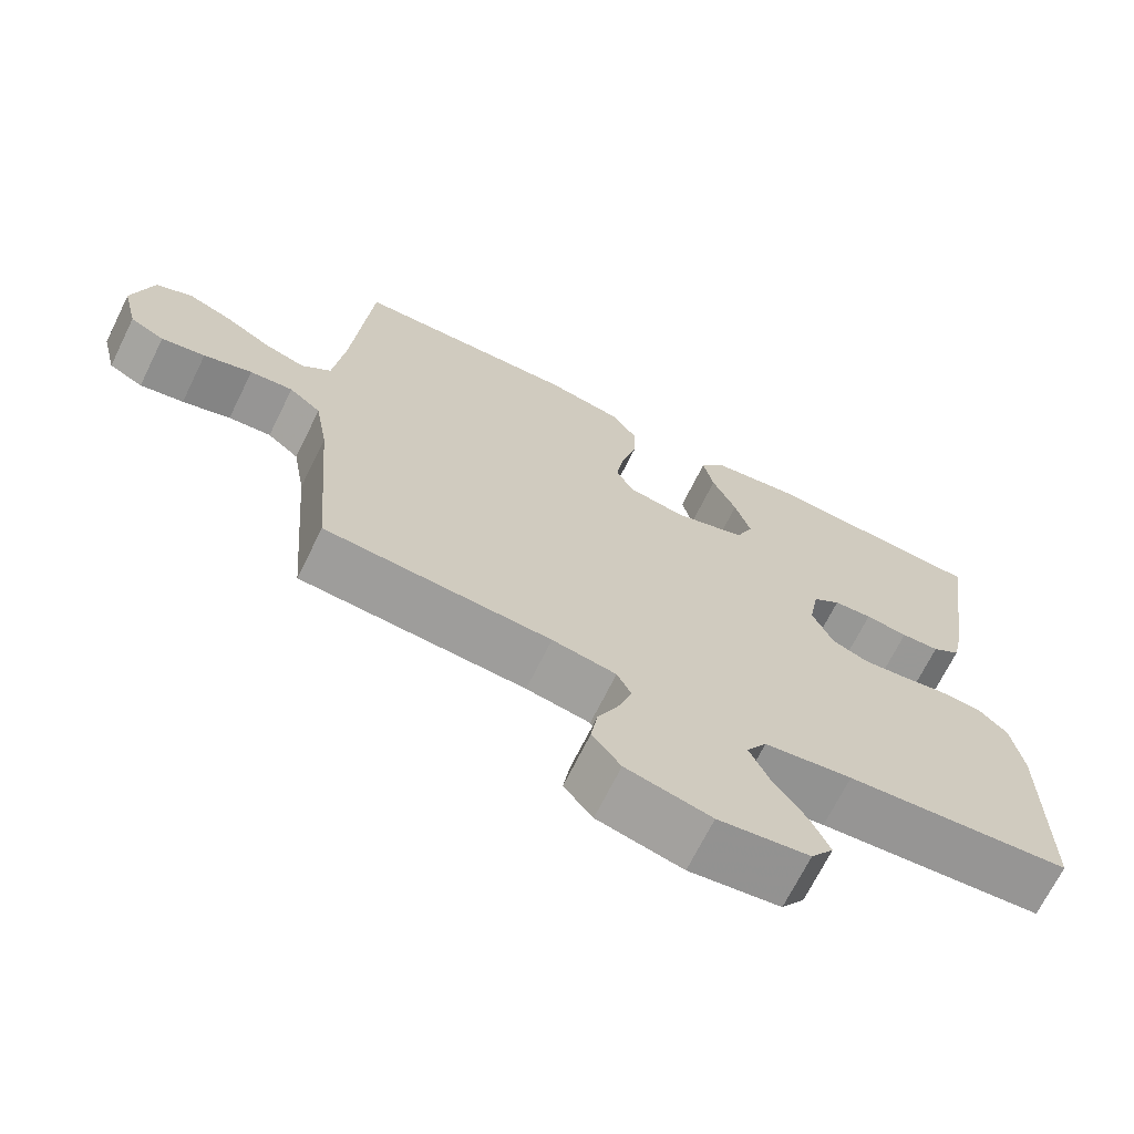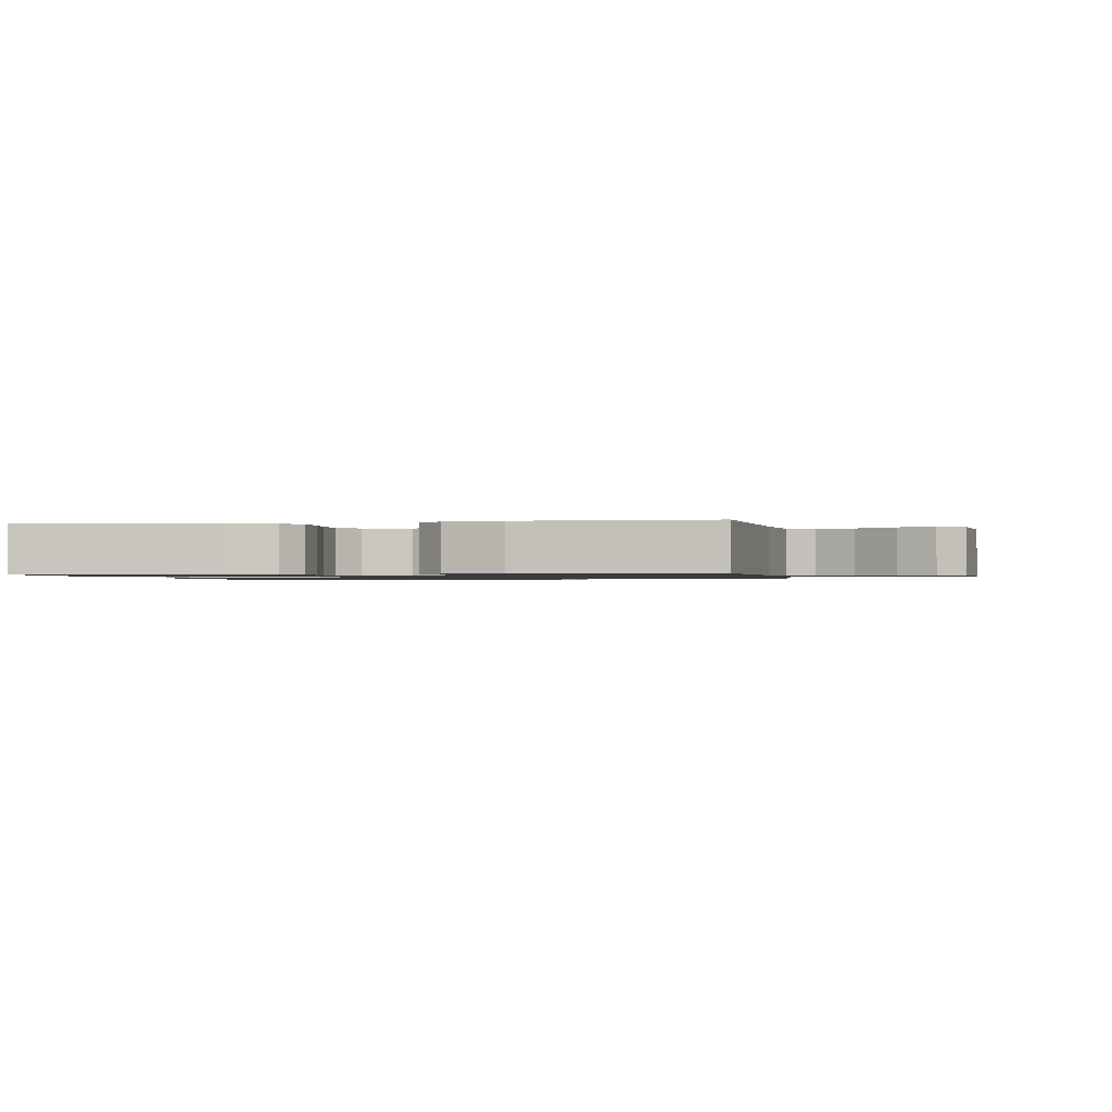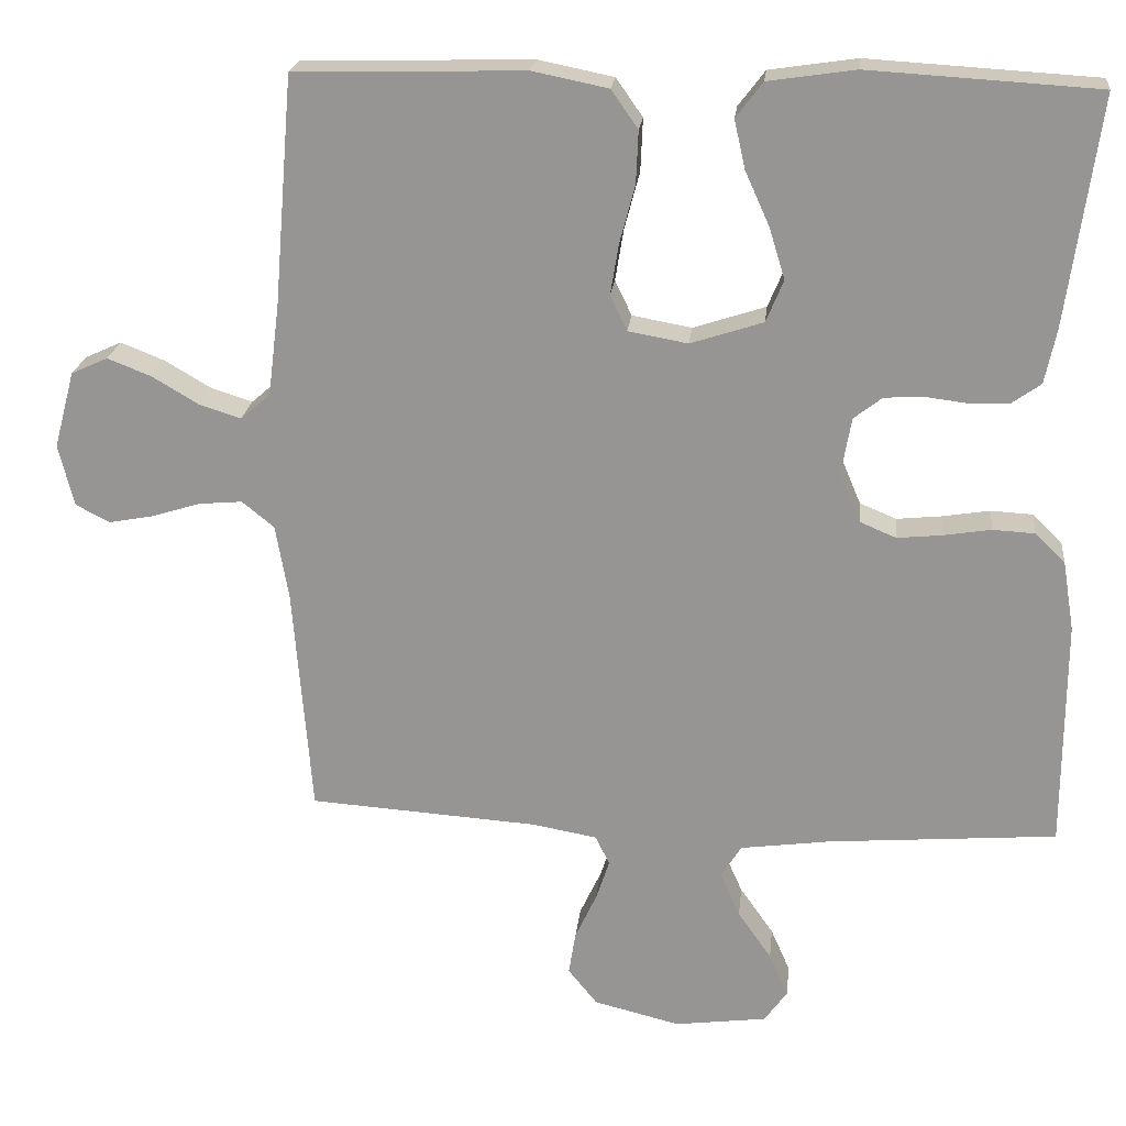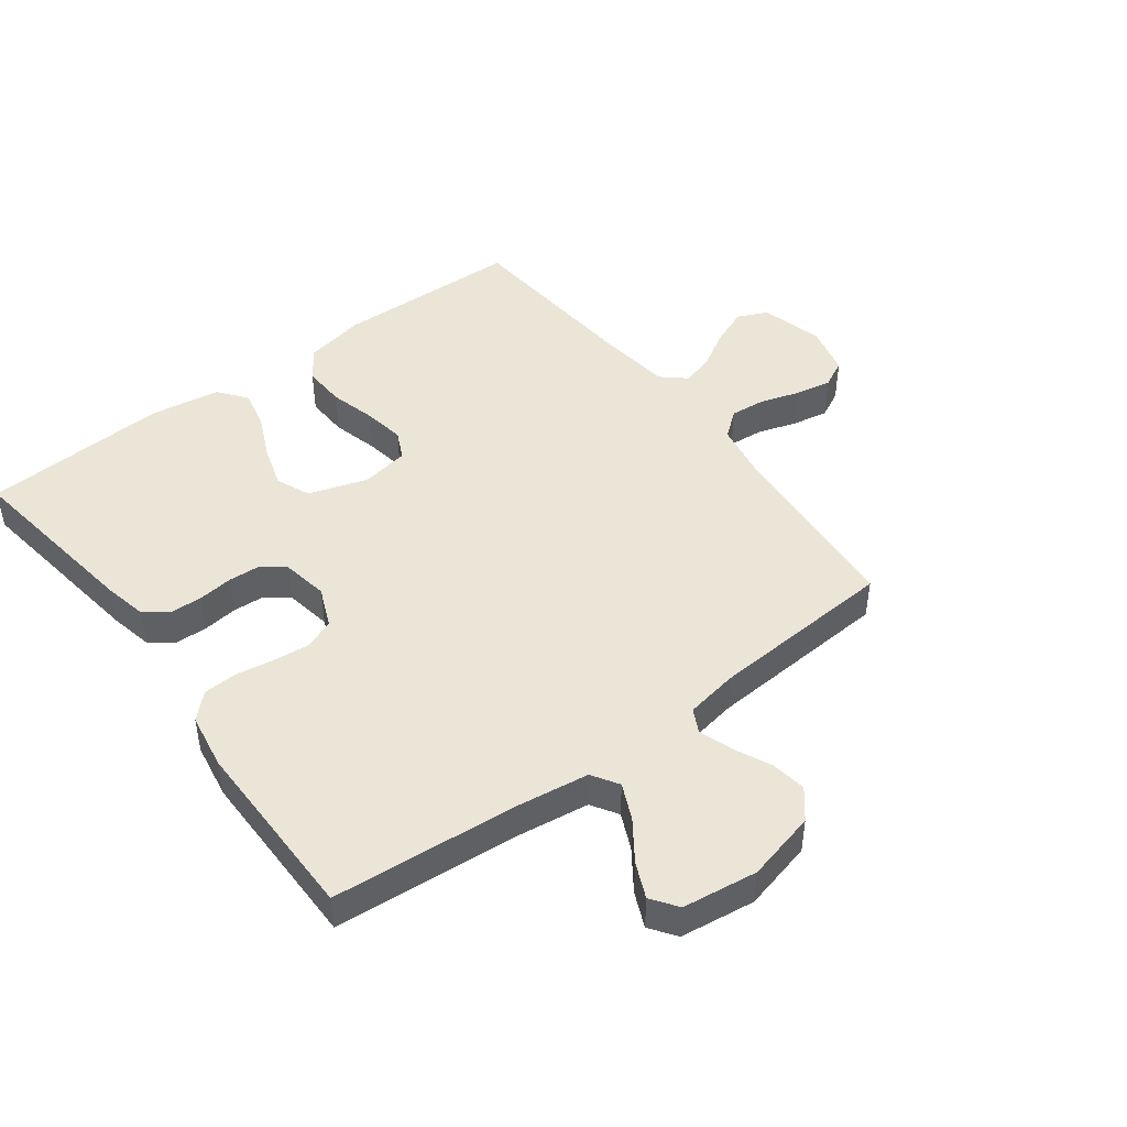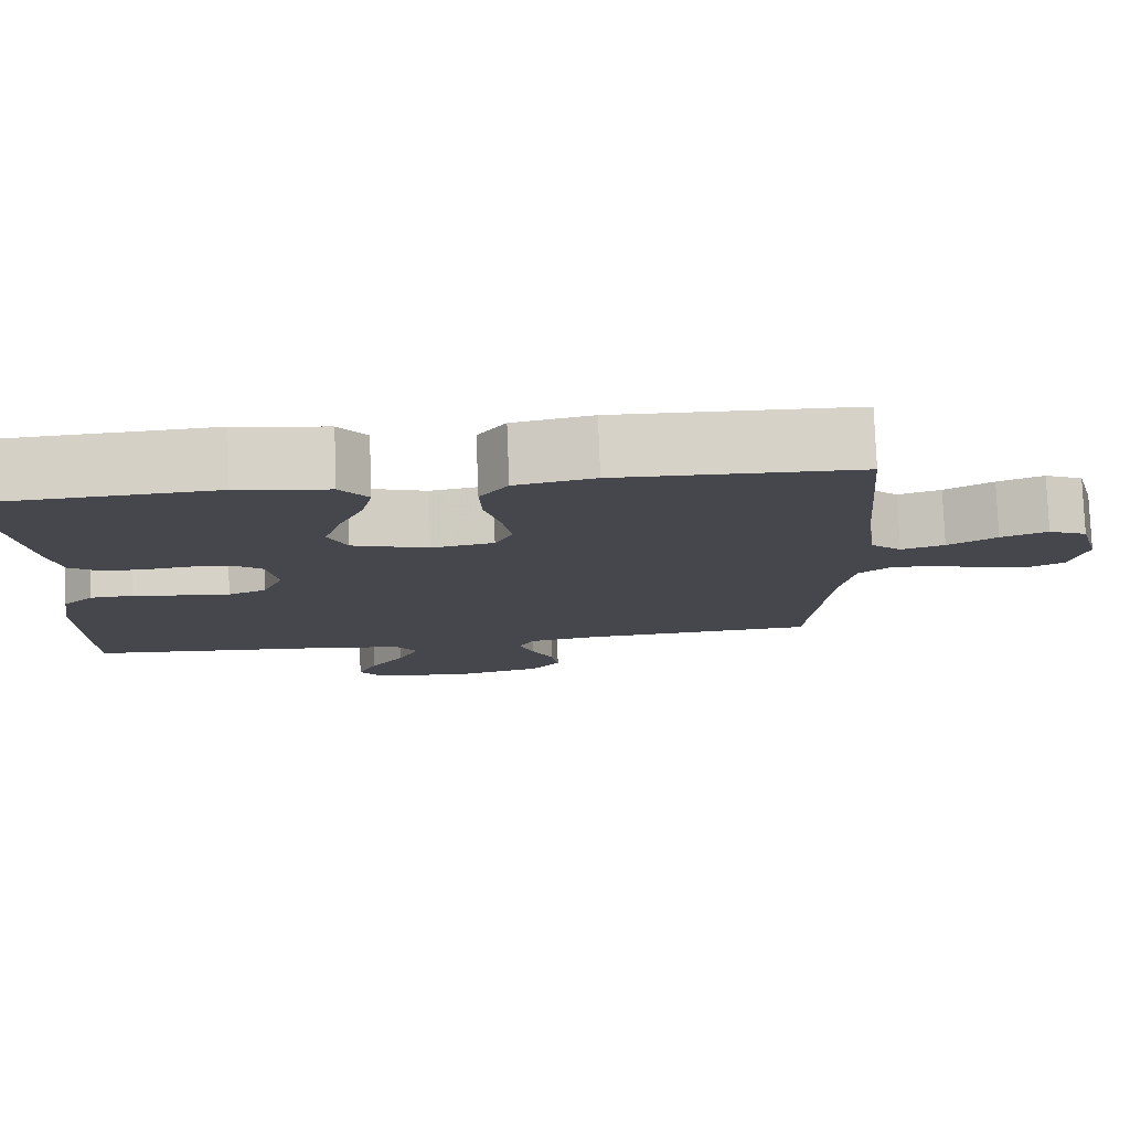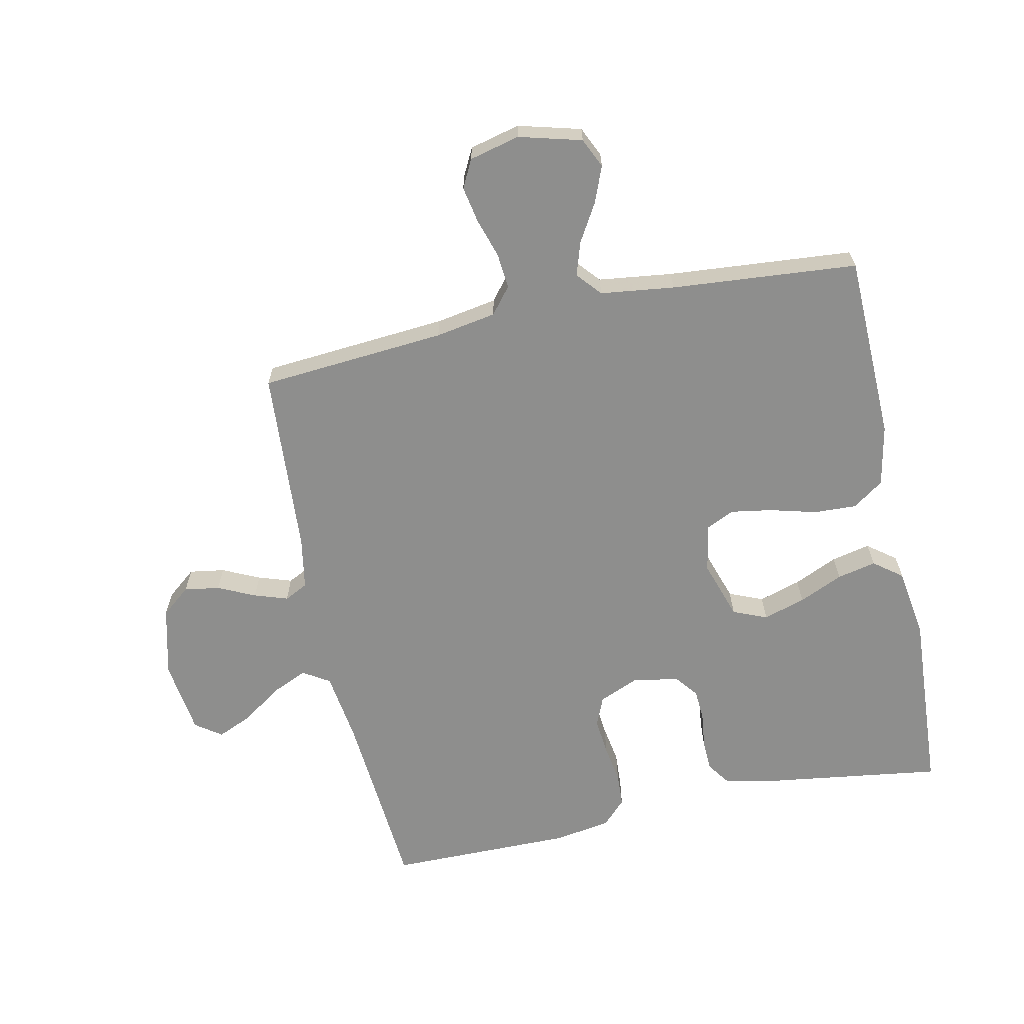
<metadata>
{"format":"obj","ext":"obj","renderer":"f3d","projection":"perspective","resolution":1024,"background":"white","views":[{"elev":-69.3,"azim":-26.3,"up":"+Z"},{"elev":-1.0,"azim":100.1,"up":"+Y"},{"elev":21.5,"azim":6.1,"up":"+Z"},{"elev":45.9,"azim":143.2,"up":"+Y"},{"elev":78.9,"azim":177.8,"up":"+Z"},{"elev":-64.9,"azim":-78.0,"up":"+Y"}]}
</metadata>
<code>
v 0.5 0.07 0.5
v 0.458 0.07 0.2
v 0.443 0.07 0.129
v 0.405 0.07 0.102
v 0.354 0.07 0.1
v 0.297 0.07 0.107
v 0.246 0.07 0.104
v 0.209 0.07 0.075
v 0.196 0.07 0
v 0.223 0.07 -0.064
v 0.271 0.07 -0.084
v 0.33 0.07 -0.078
v 0.392 0.07 -0.068
v 0.447 0.07 -0.071
v 0.486 0.07 -0.109
v 0.501 0.07 -0.2
v 0.5 0.07 -0.5
v 0.2 0.07 -0.524
v 0.083 0.07 -0.54
v 0.056 0.07 -0.583
v 0.082 0.07 -0.641
v 0.126 0.07 -0.704
v 0.151 0.07 -0.761
v 0.121 0.07 -0.803
v 0 0.07 -0.819
v -0.113 0.07 -0.791
v -0.151 0.07 -0.744
v -0.142 0.07 -0.687
v -0.114 0.07 -0.627
v -0.096 0.07 -0.573
v -0.115 0.07 -0.535
v -0.2 0.07 -0.52
v -0.5 0.07 -0.5
v -0.524 0.07 -0.2
v -0.541 0.07 -0.102
v -0.583 0.07 -0.068
v -0.64 0.07 -0.073
v -0.704 0.07 -0.093
v -0.762 0.07 -0.104
v -0.807 0.07 -0.081
v -0.827 0.07 0
v -0.8 0.07 0.101
v -0.752 0.07 0.123
v -0.694 0.07 0.1
v -0.633 0.07 0.064
v -0.579 0.07 0.047
v -0.54 0.07 0.081
v -0.525 0.07 0.2
v -0.5 0.07 0.5
v -0.2 0.07 0.508
v -0.101 0.07 0.488
v -0.066 0.07 0.438
v -0.069 0.07 0.369
v -0.089 0.07 0.294
v -0.1 0.07 0.227
v -0.078 0.07 0.181
v 0 0.07 0.167
v 0.095 0.07 0.198
v 0.118 0.07 0.253
v 0.097 0.07 0.321
v 0.065 0.07 0.392
v 0.051 0.07 0.455
v 0.086 0.07 0.501
v 0.2 0.07 0.518
v 0.5 0 0.5
v 0.458 0 0.2
v 0.443 0 0.129
v 0.405 0 0.102
v 0.354 0 0.1
v 0.297 0 0.107
v 0.246 0 0.104
v 0.209 0 0.075
v 0.196 0 0
v 0.223 0 -0.064
v 0.271 0 -0.084
v 0.33 0 -0.078
v 0.392 0 -0.068
v 0.447 0 -0.071
v 0.486 0 -0.109
v 0.501 0 -0.2
v 0.5 0 -0.5
v 0.2 0 -0.524
v 0.083 0 -0.54
v 0.056 0 -0.583
v 0.082 0 -0.641
v 0.126 0 -0.704
v 0.151 0 -0.761
v 0.121 0 -0.803
v 0 0 -0.819
v -0.113 0 -0.791
v -0.151 0 -0.744
v -0.142 0 -0.687
v -0.114 0 -0.627
v -0.096 0 -0.573
v -0.115 0 -0.535
v -0.2 0 -0.52
v -0.5 0 -0.5
v -0.524 0 -0.2
v -0.541 0 -0.102
v -0.583 0 -0.068
v -0.64 0 -0.073
v -0.704 0 -0.093
v -0.762 0 -0.104
v -0.807 0 -0.081
v -0.827 0 0
v -0.8 0 0.101
v -0.752 0 0.123
v -0.694 0 0.1
v -0.633 0 0.064
v -0.579 0 0.047
v -0.54 0 0.081
v -0.525 0 0.2
v -0.5 0 0.5
v -0.2 0 0.508
v -0.101 0 0.488
v -0.066 0 0.438
v -0.069 0 0.369
v -0.089 0 0.294
v -0.1 0 0.227
v -0.078 0 0.181
v 0 0 0.167
v 0.095 0 0.198
v 0.118 0 0.253
v 0.097 0 0.321
v 0.065 0 0.392
v 0.051 0 0.455
v 0.086 0 0.501
v 0.2 0 0.518
f 4 5 6
f 3 4 6
f 2 3 6
f 1 2 6
f 64 1 6
f 63 64 6
f 62 63 6
f 61 62 6
f 60 61 6
f 59 60 6 7
f 58 59 7 8
f 57 58 8 9
f 56 57 9 10
f 52 53 54
f 51 52 54
f 50 51 54
f 49 50 54
f 48 49 54
f 47 48 54 55
f 46 47 55 56
f 43 44 45
f 42 43 45
f 41 42 45
f 40 41 45
f 39 40 45
f 38 39 45
f 37 38 45
f 36 37 45 46
f 46 56 10
f 36 46 10
f 35 36 10
f 32 33 34
f 35 10 11
f 34 35 11
f 32 34 11
f 31 32 11
f 27 28 29
f 26 27 29
f 25 26 29
f 24 25 29
f 23 24 29
f 22 23 29
f 21 22 29
f 20 21 29 30
f 31 11 12
f 30 31 12
f 20 30 12
f 19 20 12
f 16 17 18
f 16 18 19
f 15 16 19
f 14 15 19
f 13 14 19
f 12 13 19
f 70 69 68
f 70 68 67
f 70 67 66
f 70 66 65
f 70 65 128
f 70 128 127
f 70 127 126
f 70 126 125
f 70 125 124
f 71 70 124 123
f 72 71 123 122
f 73 72 122 121
f 74 73 121 120
f 118 117 116
f 118 116 115
f 118 115 114
f 118 114 113
f 118 113 112
f 119 118 112 111
f 120 119 111 110
f 109 108 107
f 109 107 106
f 109 106 105
f 109 105 104
f 109 104 103
f 109 103 102
f 109 102 101
f 110 109 101 100
f 74 120 110
f 74 110 100
f 74 100 99
f 98 97 96
f 75 74 99
f 75 99 98
f 75 98 96
f 75 96 95
f 93 92 91
f 93 91 90
f 93 90 89
f 93 89 88
f 93 88 87
f 93 87 86
f 93 86 85
f 94 93 85 84
f 76 75 95
f 76 95 94
f 76 94 84
f 76 84 83
f 82 81 80
f 83 82 80
f 83 80 79
f 83 79 78
f 83 78 77
f 83 77 76
f 1 65 66 2
f 2 66 67 3
f 3 67 68 4
f 4 68 69 5
f 5 69 70 6
f 6 70 71 7
f 7 71 72 8
f 8 72 73 9
f 9 73 74 10
f 10 74 75 11
f 11 75 76 12
f 12 76 77 13
f 13 77 78 14
f 14 78 79 15
f 15 79 80 16
f 16 80 81 17
f 17 81 82 18
f 18 82 83 19
f 19 83 84 20
f 20 84 85 21
f 21 85 86 22
f 22 86 87 23
f 23 87 88 24
f 24 88 89 25
f 25 89 90 26
f 26 90 91 27
f 27 91 92 28
f 28 92 93 29
f 29 93 94 30
f 30 94 95 31
f 31 95 96 32
f 32 96 97 33
f 33 97 98 34
f 34 98 99 35
f 35 99 100 36
f 36 100 101 37
f 37 101 102 38
f 38 102 103 39
f 39 103 104 40
f 40 104 105 41
f 41 105 106 42
f 42 106 107 43
f 43 107 108 44
f 44 108 109 45
f 45 109 110 46
f 46 110 111 47
f 47 111 112 48
f 48 112 113 49
f 49 113 114 50
f 50 114 115 51
f 51 115 116 52
f 52 116 117 53
f 53 117 118 54
f 54 118 119 55
f 55 119 120 56
f 56 120 121 57
f 57 121 122 58
f 58 122 123 59
f 59 123 124 60
f 60 124 125 61
f 61 125 126 62
f 62 126 127 63
f 63 127 128 64
f 64 128 65 1

</code>
